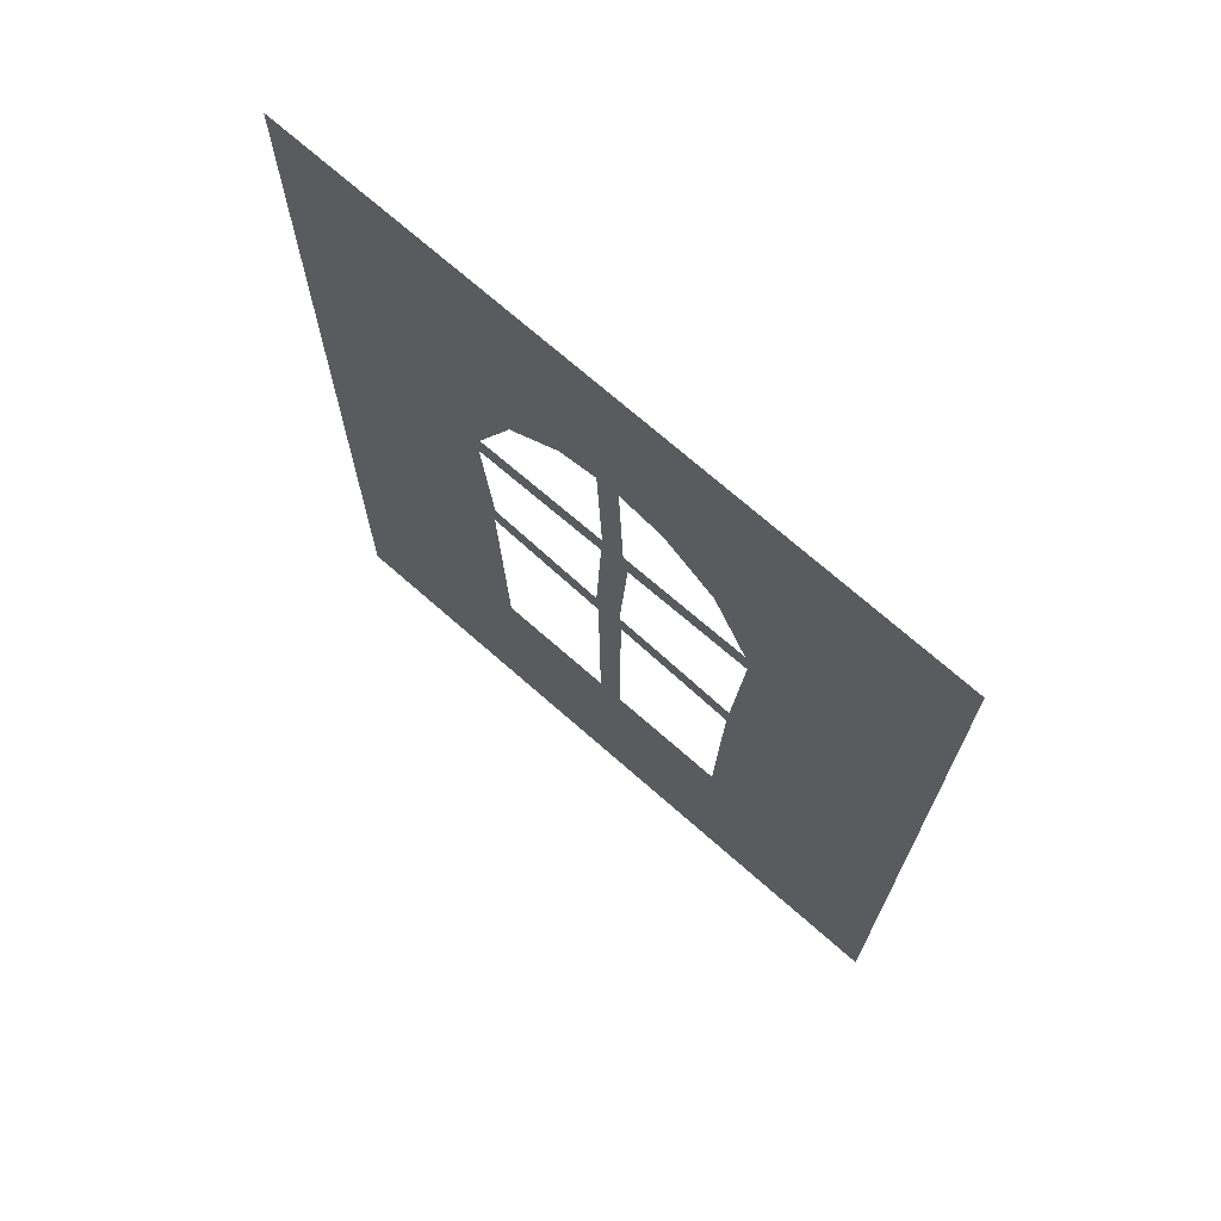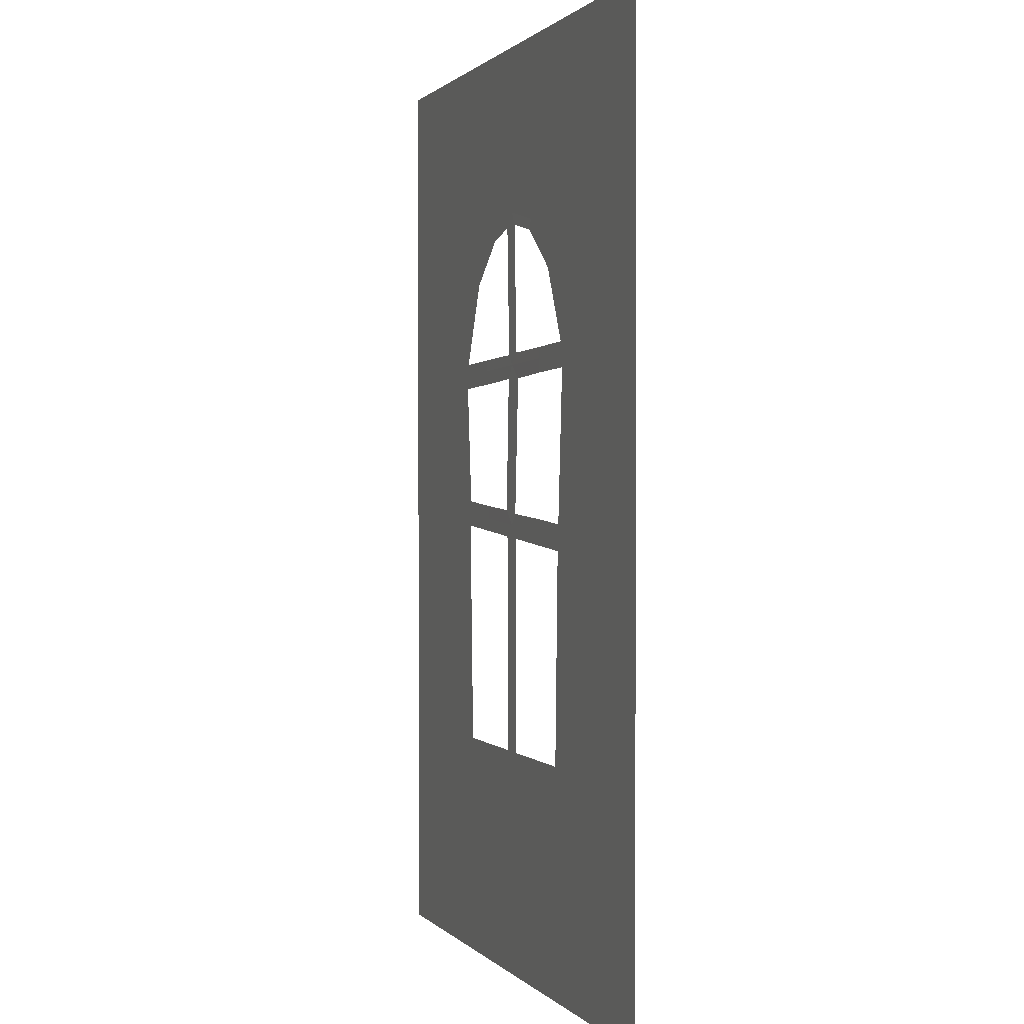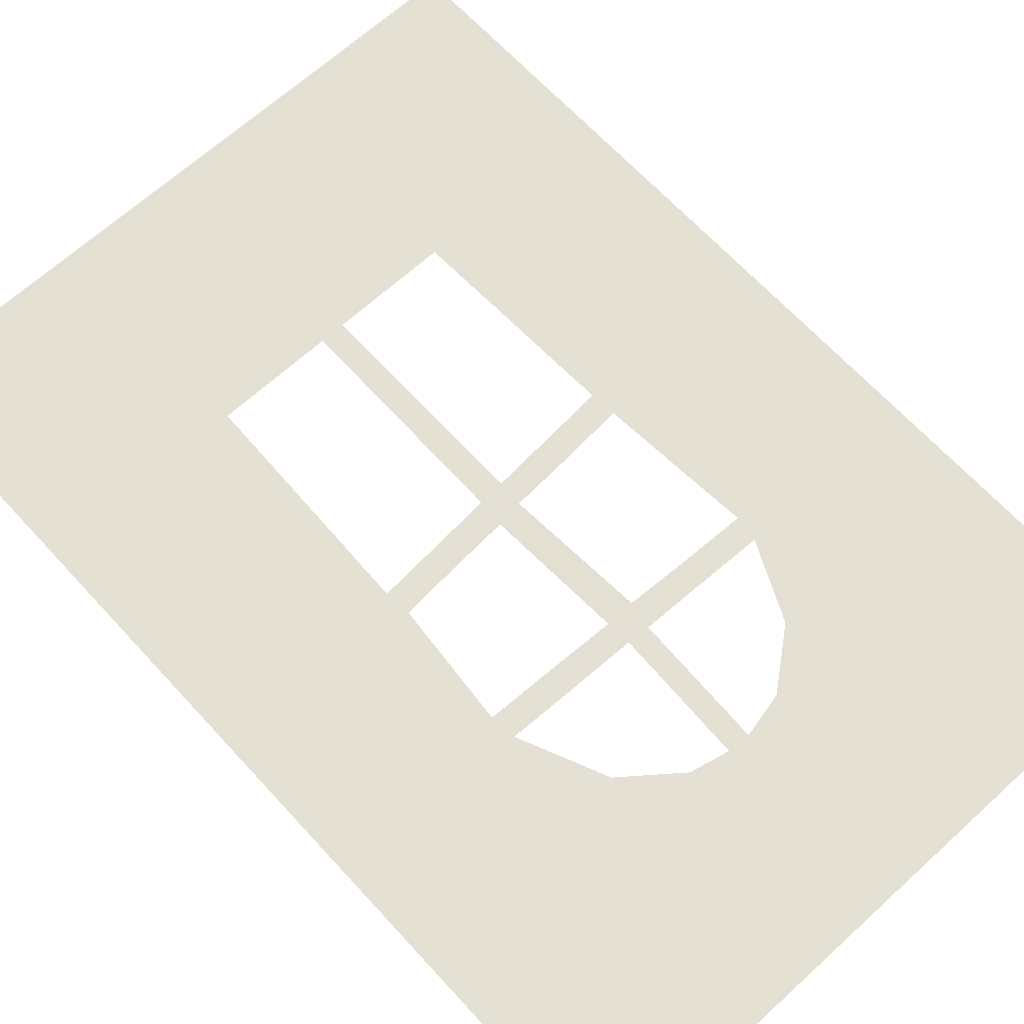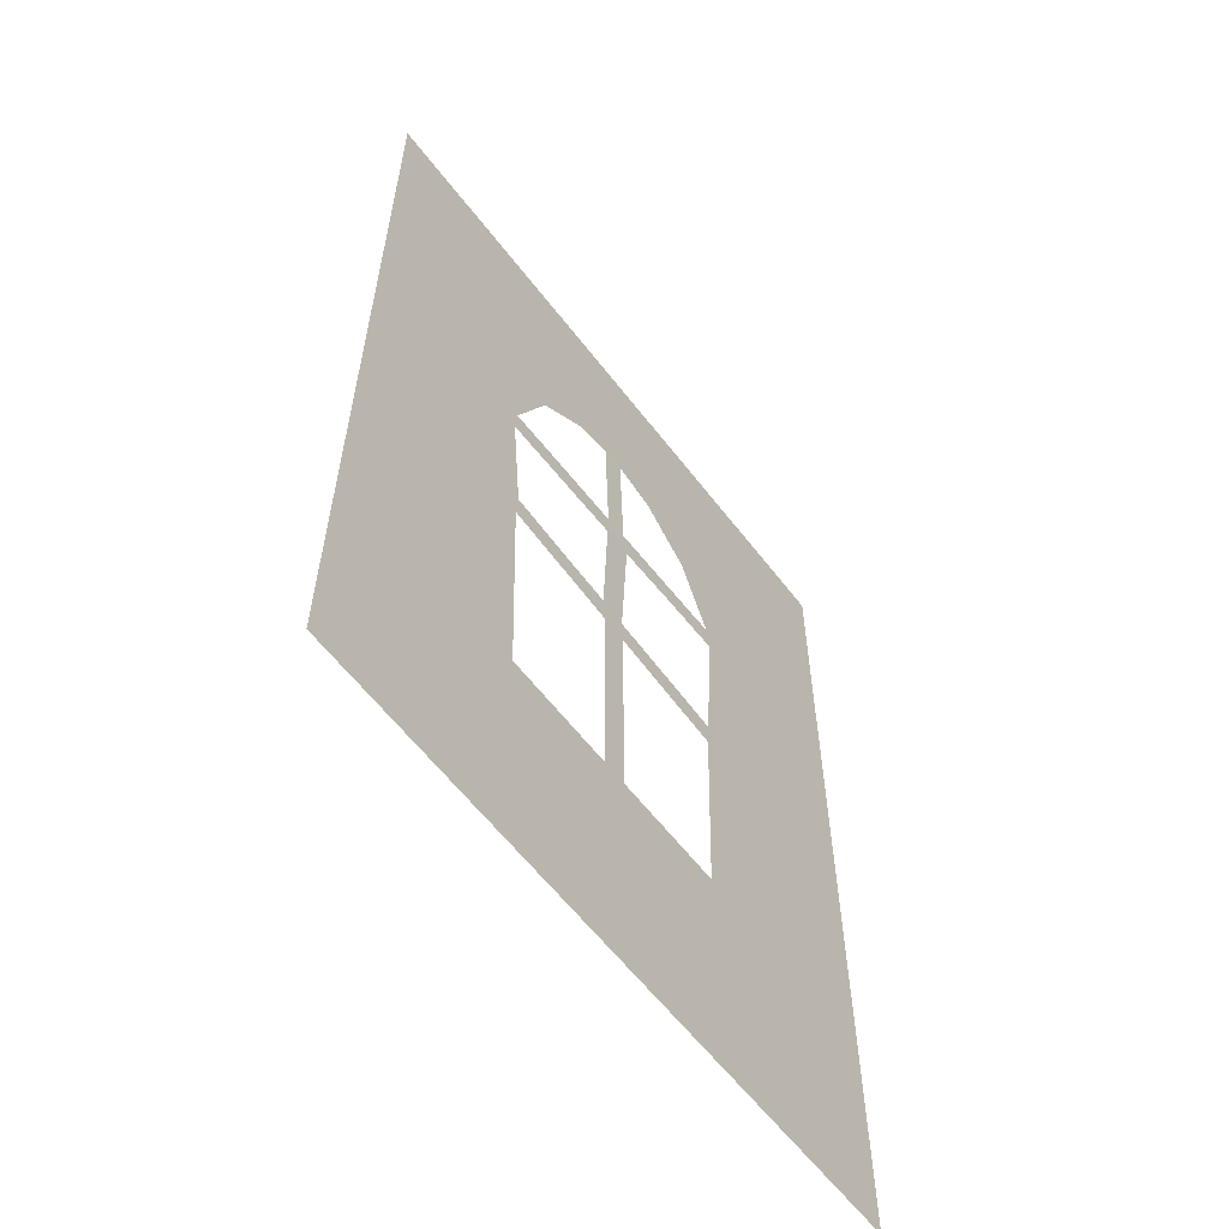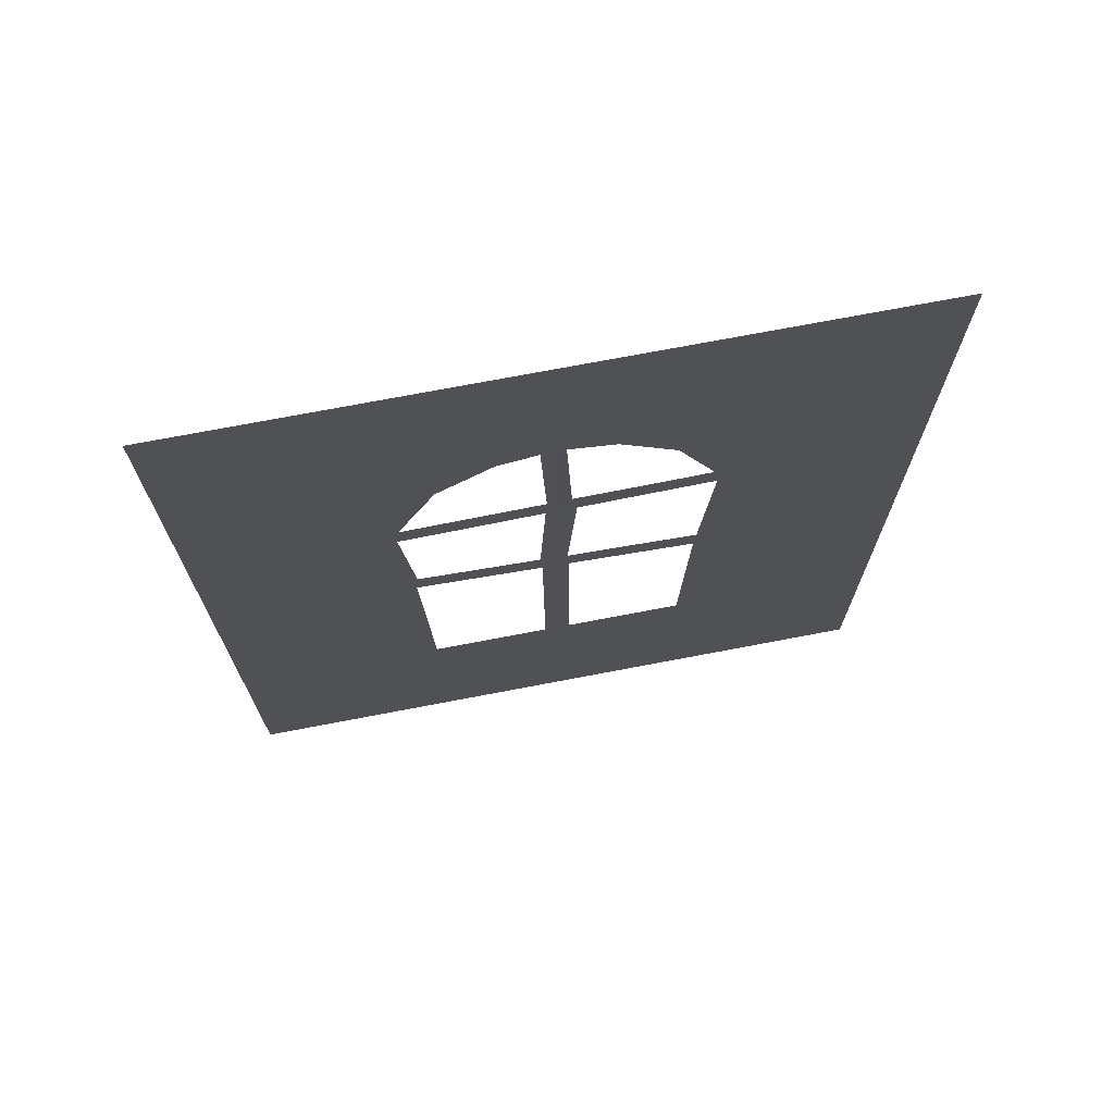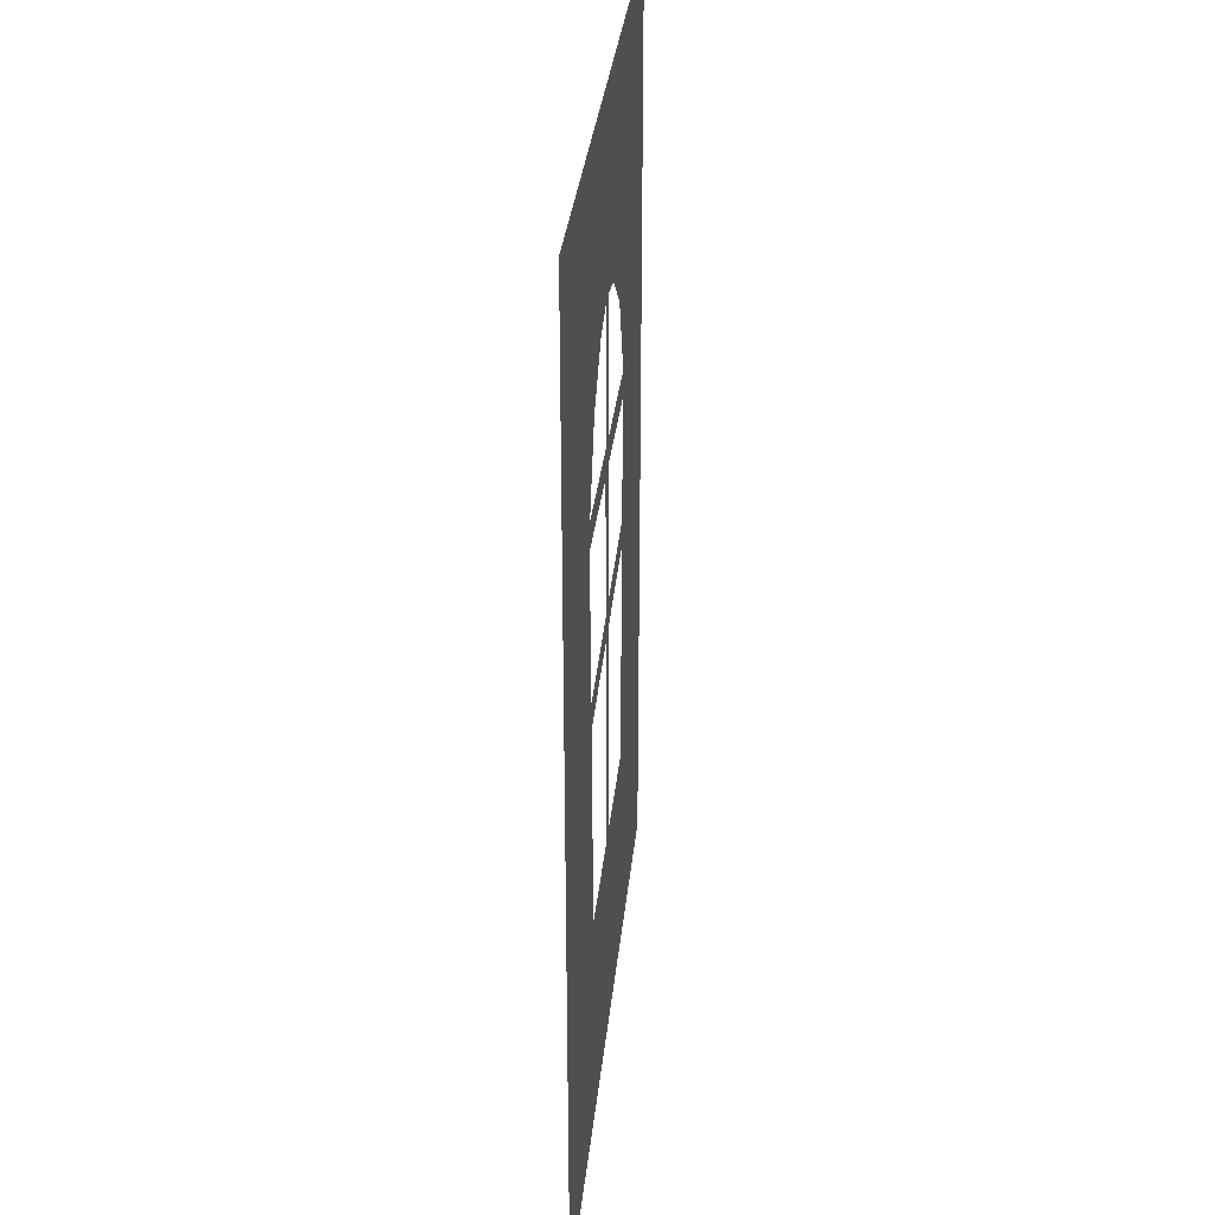
<metadata>
{"format":"obj","ext":"obj","renderer":"f3d","projection":"perspective","resolution":1024,"background":"white","views":[{"elev":71.8,"azim":-138.7,"up":"+Y"},{"elev":0.8,"azim":-109.4,"up":"+Y"},{"elev":66.2,"azim":137.5,"up":"+Z"},{"elev":-60.2,"azim":127.3,"up":"+Y"},{"elev":72.7,"azim":169.2,"up":"+Y"},{"elev":31.8,"azim":-84.4,"up":"+Y"}]}
</metadata>
<code>
o Plane
v -1 -1 -0
v 1 -1 -0
v -1 1.891 0
v 1 1.891 0
v -0.3207 1.179 0
v -0.3857 -0.3028 -0
v 0.3854 -0.3025 -0
v 0.3201 1.178 0
v -0.41 0.4149 -0
v 0.4104 0.3956 0
v -1 0.4457 0
v 1 0.4457 -0
v 0.4384 0.8464 0
v 1 1.169 0
v -0.4414 0.8749 0
v -1 1.169 0
v -0.03712 -0.3028 -0
v 0.04285 1.333 -0.000151
v 0 -1 -0
v 0 1.891 0
v -0.03122 0.4401 -0.000227
v -0.05592 0.8596 0.000456
v -0.159 1.307 0
v -0.5 1.891 0
v -0.2264 0.4284 -0
v -0.2429 0.8686 0
v -0.2114 -0.3028 -0
v -0.5 -1 -0
v 0.2114 -0.3025 -0
v 0.5 -1 -0
v 0.1587 1.307 0
v 0.5 1.891 0
v 0.2265 0.382 0
v 0.2404 0.8527 0
v -0.4295 0.9516 0
v -0.4048 0.3356 -0
v -0.2206 0.3492 -0
v -0.2405 0.9456 0
v -0.03633 0.3629 -0
v 0.03089 0.8612 0.00021
v -0.447 0.372 -0
v -0.4228 -0.3399 -0
v -0.2235 0.3885 -0
v -0.2114 -0.3399 -0
v 0.03743 -0.3025 -0
v 0.04252 0.3684 -0
v 0.2114 -0.3399 -0
v 0.4228 -0.3399 -0
v 0.4037 0.4755 0
v 0.2205 0.4619 0
v 0.04855 0.4508 -0.000439
v 0 -0.3399 -0
v 0.447 0.4381 0
v 0.4308 0.9248 0
v 0.2235 0.4216 0
v 1.9e-05 0.405 -0
v 0.2429 0.9308 0
v 0.02727 0.9362 0.000302
v 0.4834 0.8886 0
v 0.3481 1.2 0
v 0.174 1.339 0
v -0.02539 1.337 -0.000302
v 0.2418 0.8963 0
v -0.04094 0.9405 0.000151
v -0.174 1.339 0
v -0.3481 1.2 0
v -0.4832 0.9195 0
v -0.2415 0.9118 0
v 0.000104 0.904 0
v 0 1.378 0
f 67 66 3 16
f 44 42 1 28
f 53 48 2 12
f 61 60 4 32
f 59 53 12 14
f 42 41 11 1
f 60 59 14 4
f 41 67 16 11
f 65 70 20 24
f 47 52 19 30
f 66 65 24 3
f 52 44 28 19
f 48 47 30 2
f 70 61 32 20
f 9 15 67 41
f 25 9 41 43
f 15 26 68 67
f 22 21 56 69
f 21 25 43 56
f 26 22 69 68
f 6 36 41 42
f 36 37 43 41
f 17 27 44 52
f 39 17 52 56
f 37 39 56 43
f 27 6 42 44
f 7 29 47 48
f 10 7 48 53
f 46 33 55 56
f 45 46 56 52
f 29 45 52 47
f 33 10 53 55
f 13 49 53 59
f 50 51 56 55
f 40 34 63 69
f 51 40 69 56
f 49 50 55 53
f 34 13 59 63
f 8 54 59 60
f 18 31 61 70
f 57 58 69 63
f 58 18 70 69
f 31 8 60 61
f 54 57 63 59
f 5 23 65 66
f 35 5 66 67
f 38 35 67 68
f 62 64 69 70
f 23 62 70 65
f 64 38 68 69

</code>
